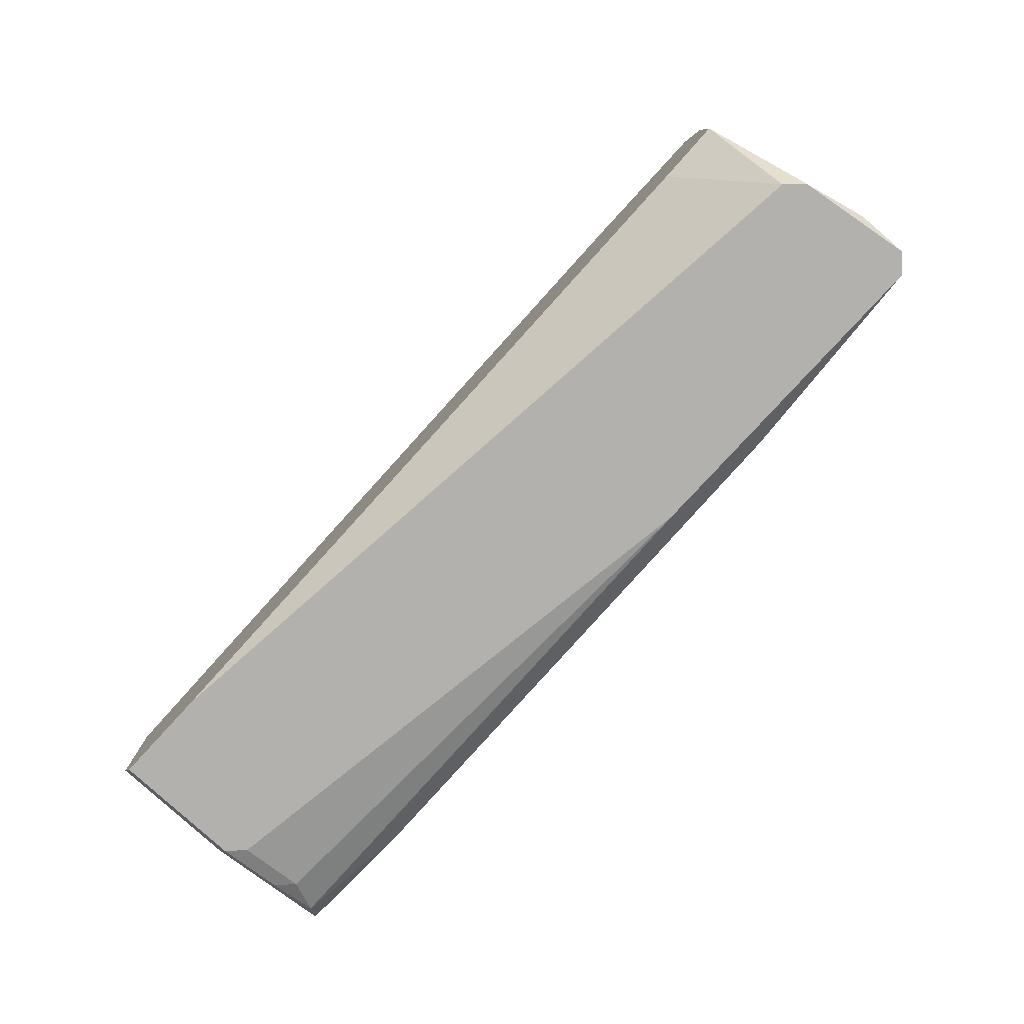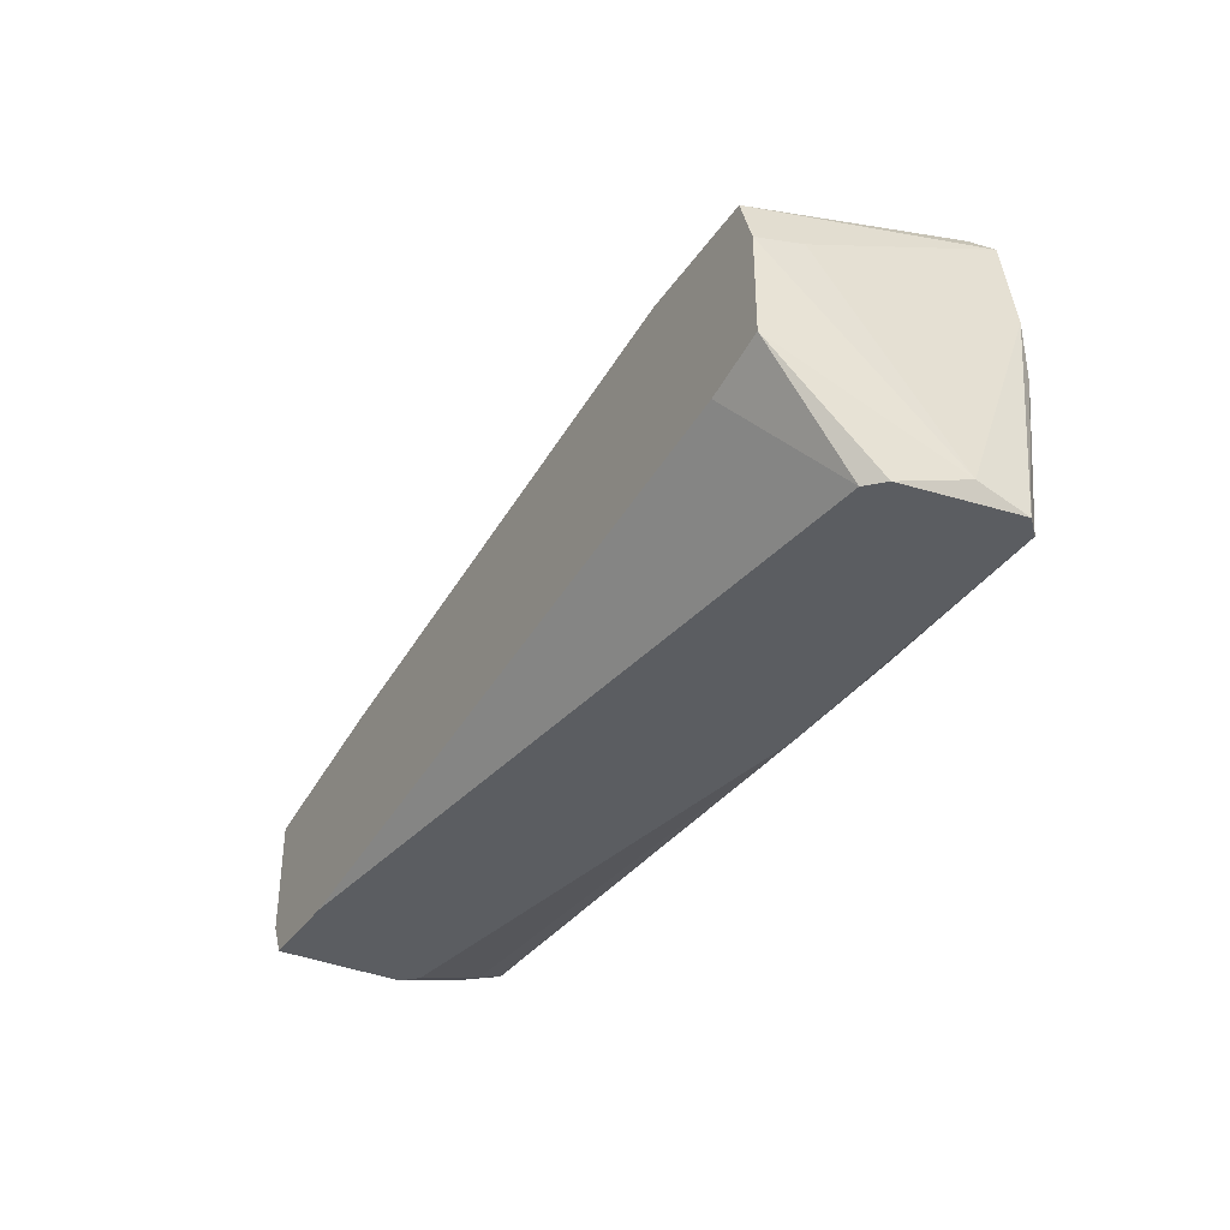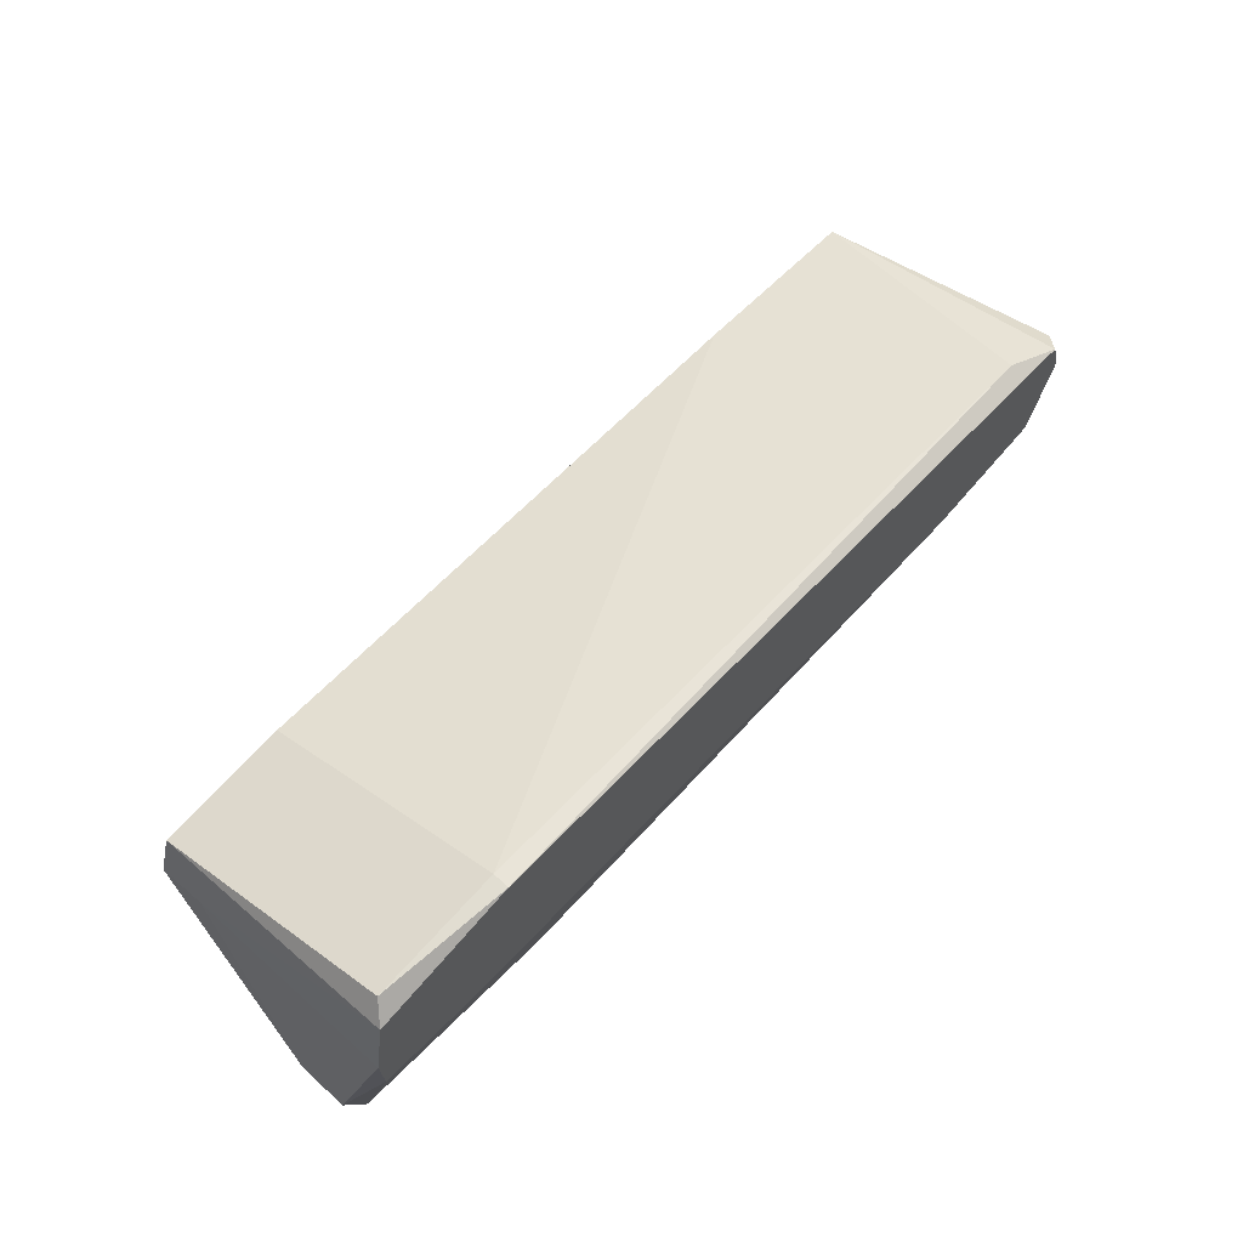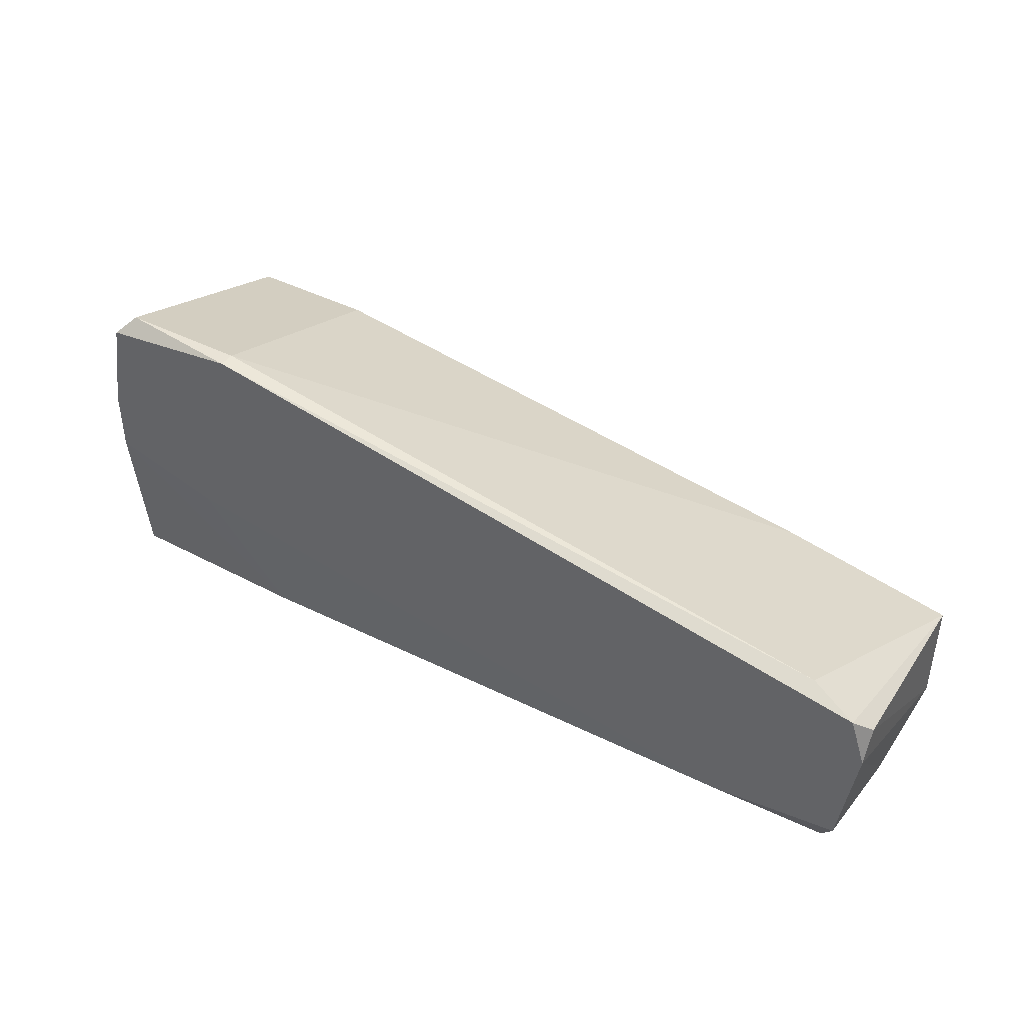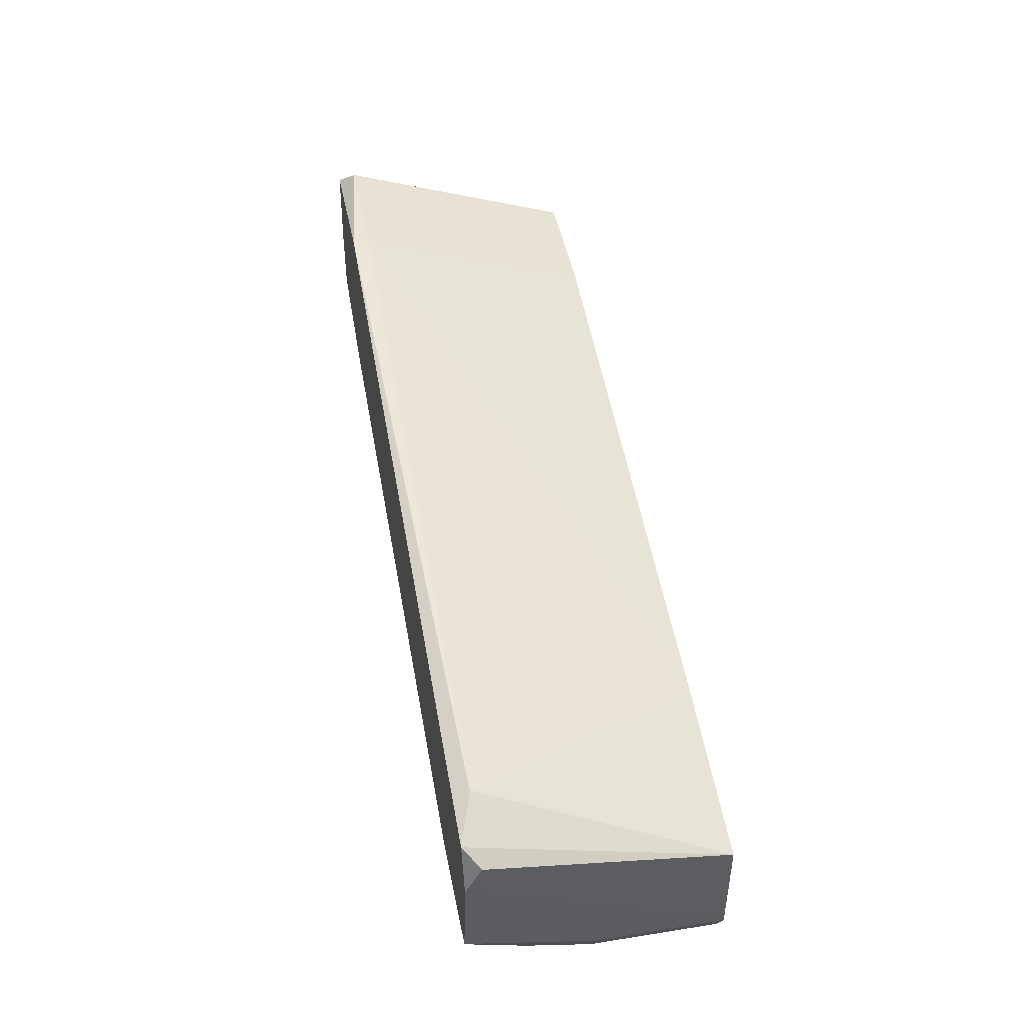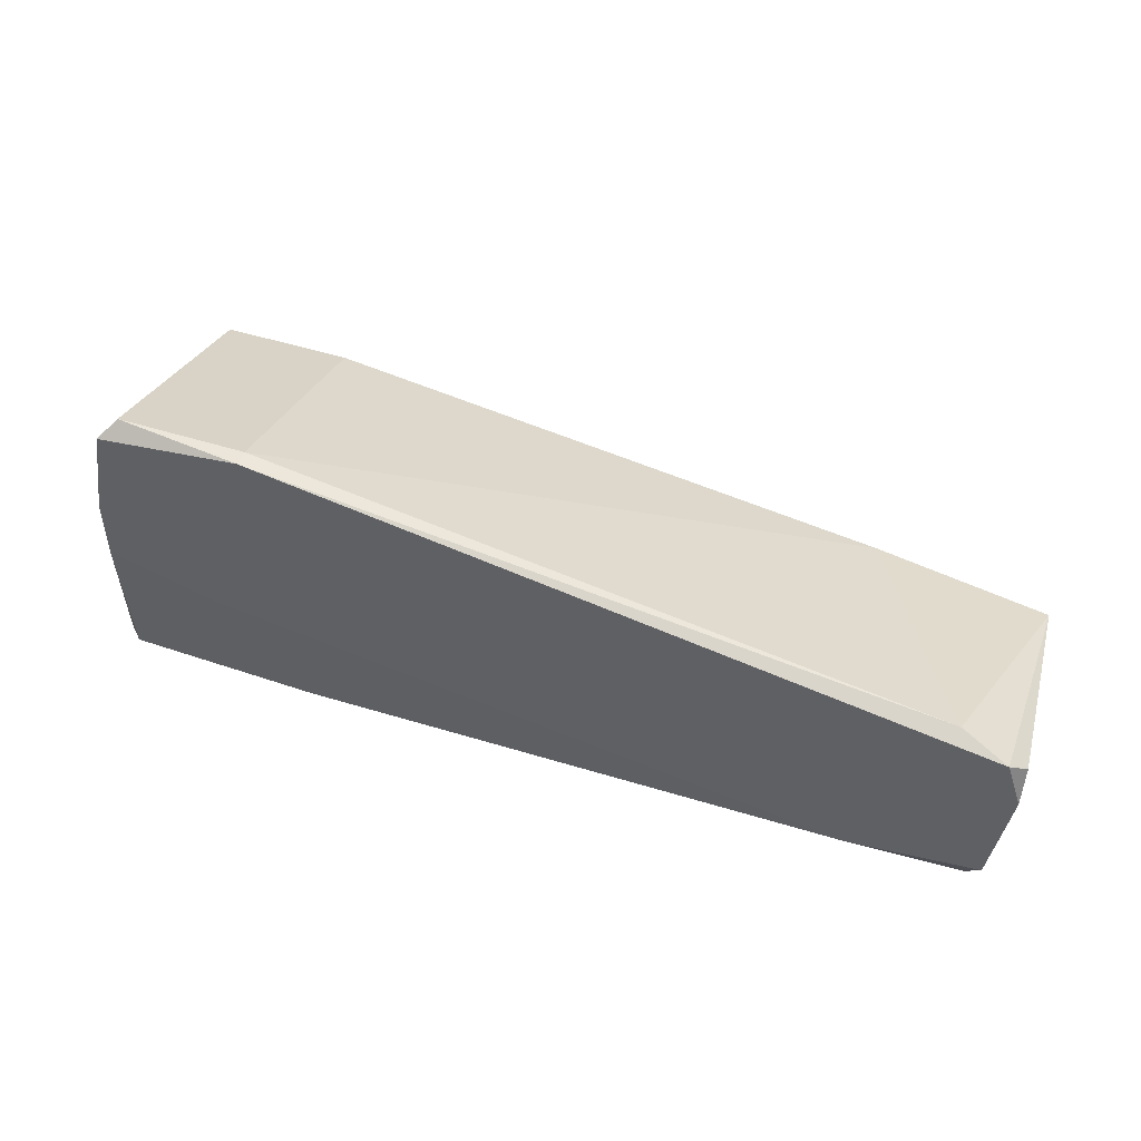
<metadata>
{"format":"obj","ext":"obj","renderer":"f3d","projection":"perspective","resolution":1024,"background":"white","views":[{"elev":-79.2,"azim":47.4,"up":"+Y"},{"elev":-35.8,"azim":60.3,"up":"+Y"},{"elev":68.8,"azim":132.0,"up":"+Y"},{"elev":42.2,"azim":-148.5,"up":"+Y"},{"elev":45.4,"azim":-100.4,"up":"+Y"},{"elev":48.2,"azim":-160.4,"up":"+Y"}]}
</metadata>
<code>
v -0.02172 -0.01359 -0.01044
v -0.02172 -0.01212 -0.009706
v -0.01876 -0.01064 -0.009706
v 0.01227 -0.005462 -0.009706
v 0.01227 -0.005462 -0.01044
v 0.0108 -0.02098 -0.009706
v -0.01507 -0.0195 -0.01044
v 0.01966 -0.01359 -0.01044
v 0.01966 -0.01655 0.001379
v 0.01966 -0.01212 0.001379
v 0.01966 -0.01138 -0.000839
v 0.01966 -0.02172 -0.002317
v 0.01966 -0.01064 -0.01044
v -0.01285 -0.01359 0.001379
v 0.005623 -0.02172 -0.008966
v 0.01818 -0.005462 -0.009706
v -0.02024 -0.02098 -0.007489
v -0.02024 -0.02172 -0.004533
v -0.02024 -0.02172 0.001379
v -0.02024 -0.02024 -0.009706
v 0.01671 -0.01728 0.001379
v -0.0158 -0.02172 0.001379
v 0.0204 -0.02172 -0.003056
v 0.0204 -0.02172 -0.008966
v 0.01449 -0.01507 -0.01044
v 0.01892 -0.006202 -0.01044
v 0.01892 -0.009897 0.001379
v -0.0195 -0.02098 -0.008228
v -0.0195 -0.02172 -0.005271
v 0.01301 -0.009897 0.001379
v -0.02098 -0.01138 -0.01044
v -0.02098 -0.01876 -0.01044
v -0.02098 -0.01507 0.001379
v -0.02098 -0.02024 -0.004533
v -0.02098 -0.02024 0.001379
v 0.02114 -0.02098 -0.00601
v 0.02114 -0.02172 -0.008228
f 28 15 29
f 27 33 22
f 22 24 12
f 7 31 5
f 27 22 9
f 7 5 8
f 27 16 30
f 33 27 30
f 24 22 18
f 31 33 3
f 5 31 3
f 5 3 4
f 16 5 4
f 30 16 4
f 22 33 35
f 31 7 32
f 17 18 32
f 16 27 26
f 5 16 26
f 8 5 26
f 33 30 14
f 3 33 14
f 4 3 14
f 30 4 14
f 24 18 15
f 33 31 2
f 35 33 2
f 8 24 6
f 24 15 6
f 15 7 6
f 27 9 10
f 9 36 10
f 17 32 20
f 32 7 20
f 7 15 20
f 22 12 21
f 9 22 21
f 12 9 21
f 18 22 19
f 22 35 19
f 35 18 19
f 12 24 37
f 24 8 37
f 18 17 28
f 17 20 28
f 20 15 28
f 31 32 1
f 2 31 1
f 35 2 1
f 8 26 13
f 37 8 13
f 36 37 13
f 7 8 25
f 8 6 25
f 6 7 25
f 18 35 34
f 32 18 34
f 35 1 34
f 1 32 34
f 9 12 23
f 36 9 23
f 12 37 23
f 37 36 23
f 26 27 11
f 27 10 11
f 10 36 11
f 13 26 11
f 36 13 11
f 15 18 29
f 18 28 29

</code>
